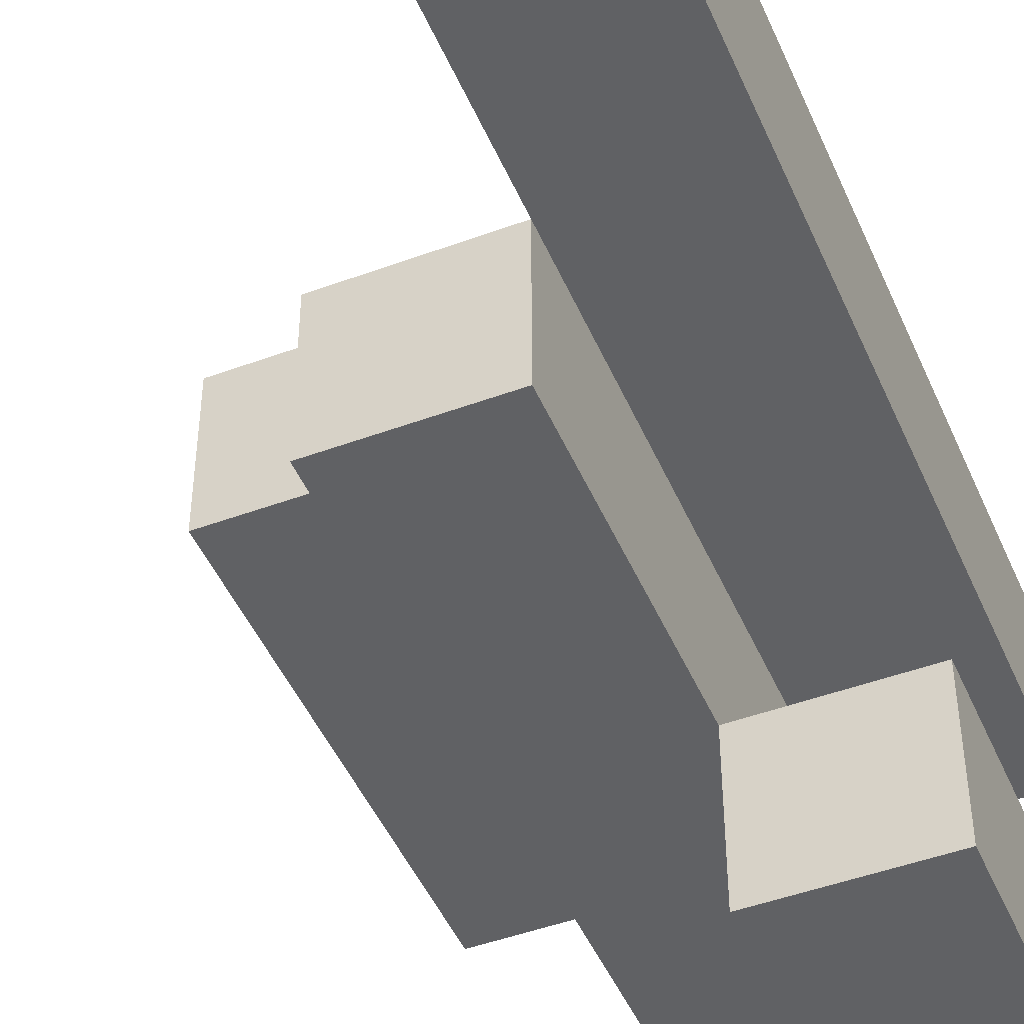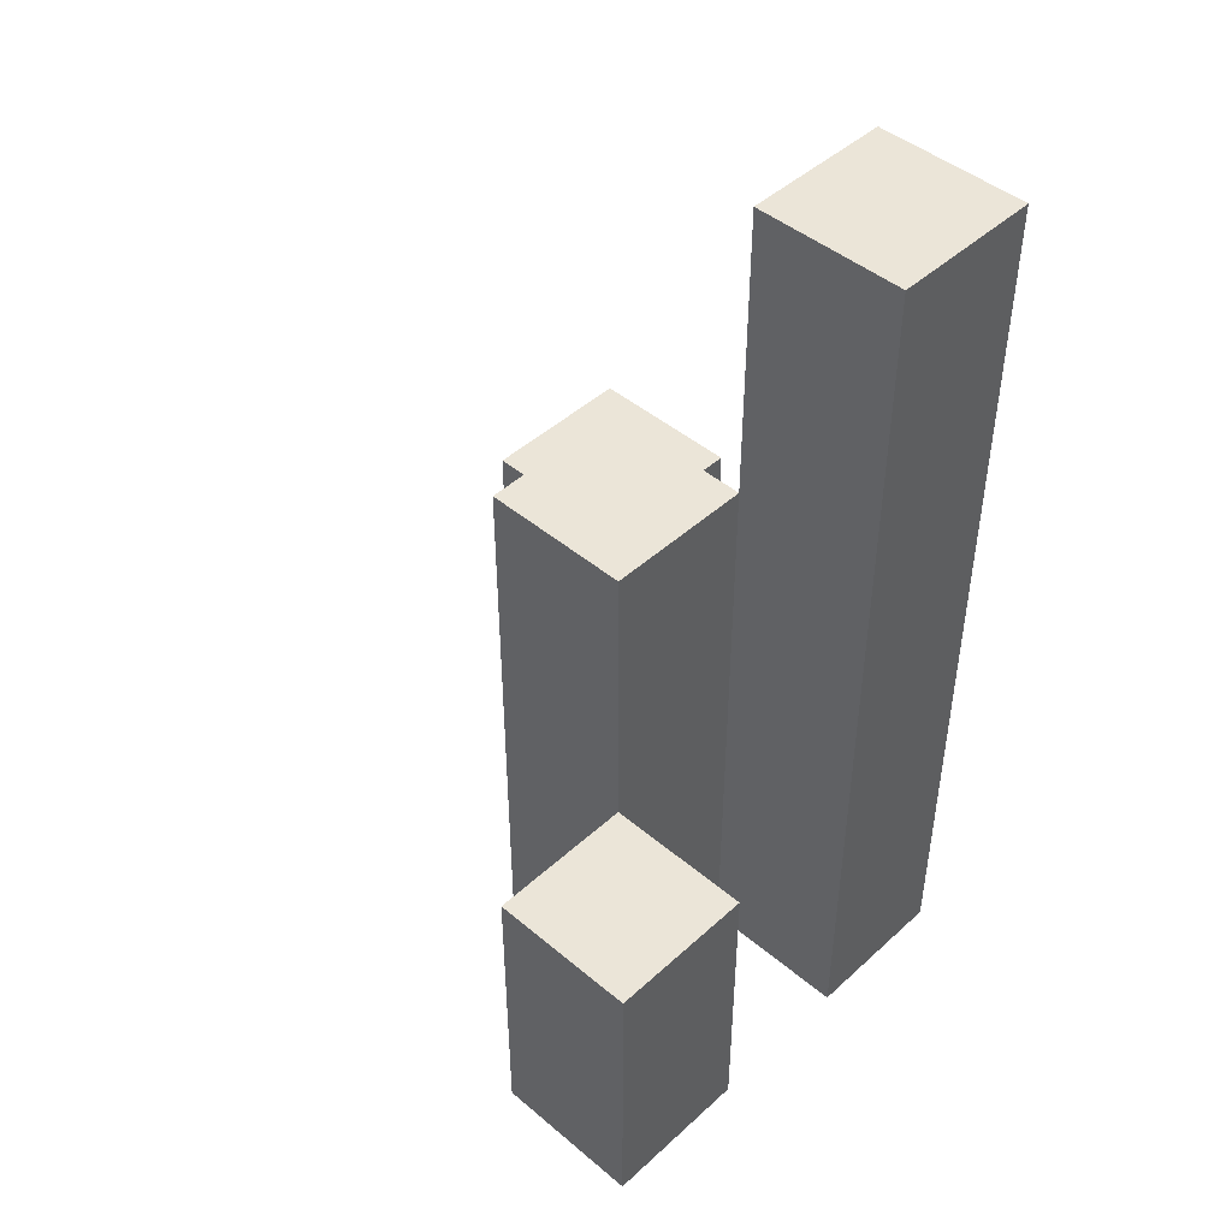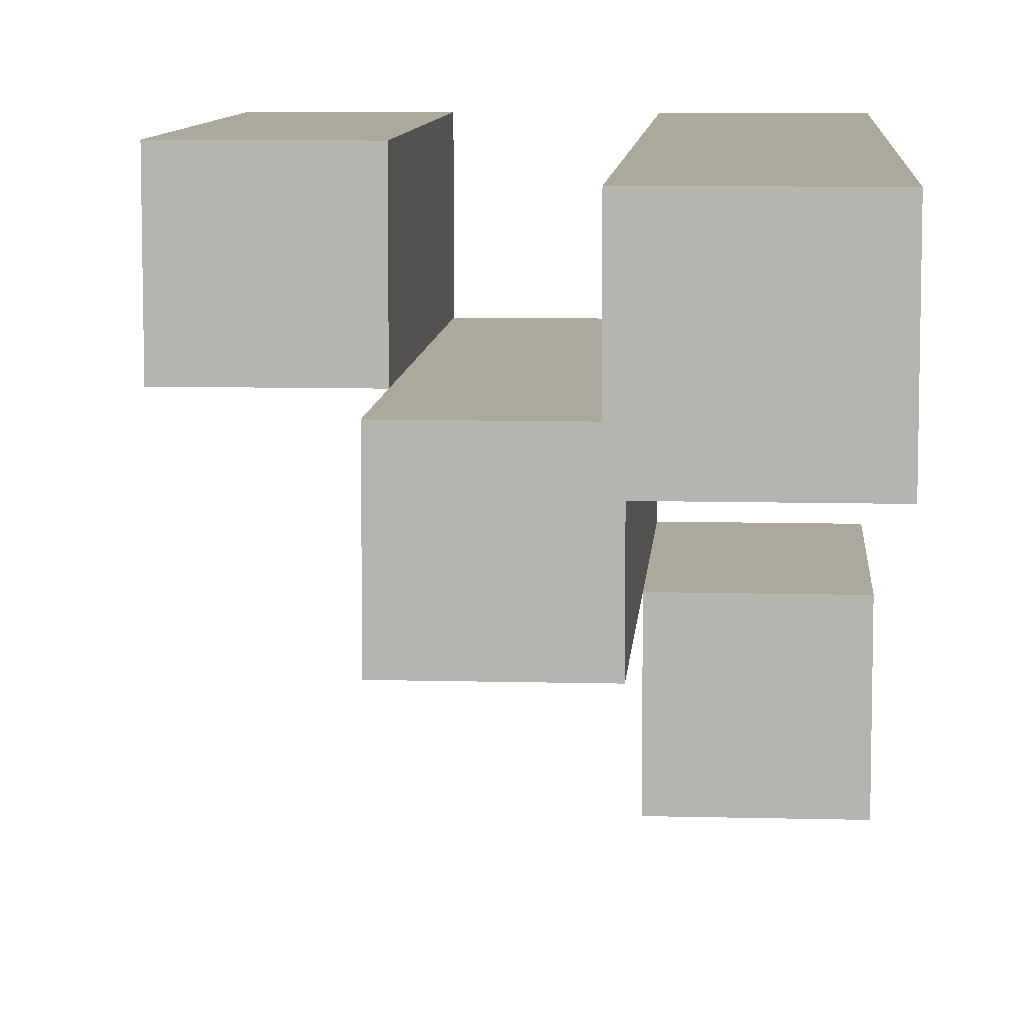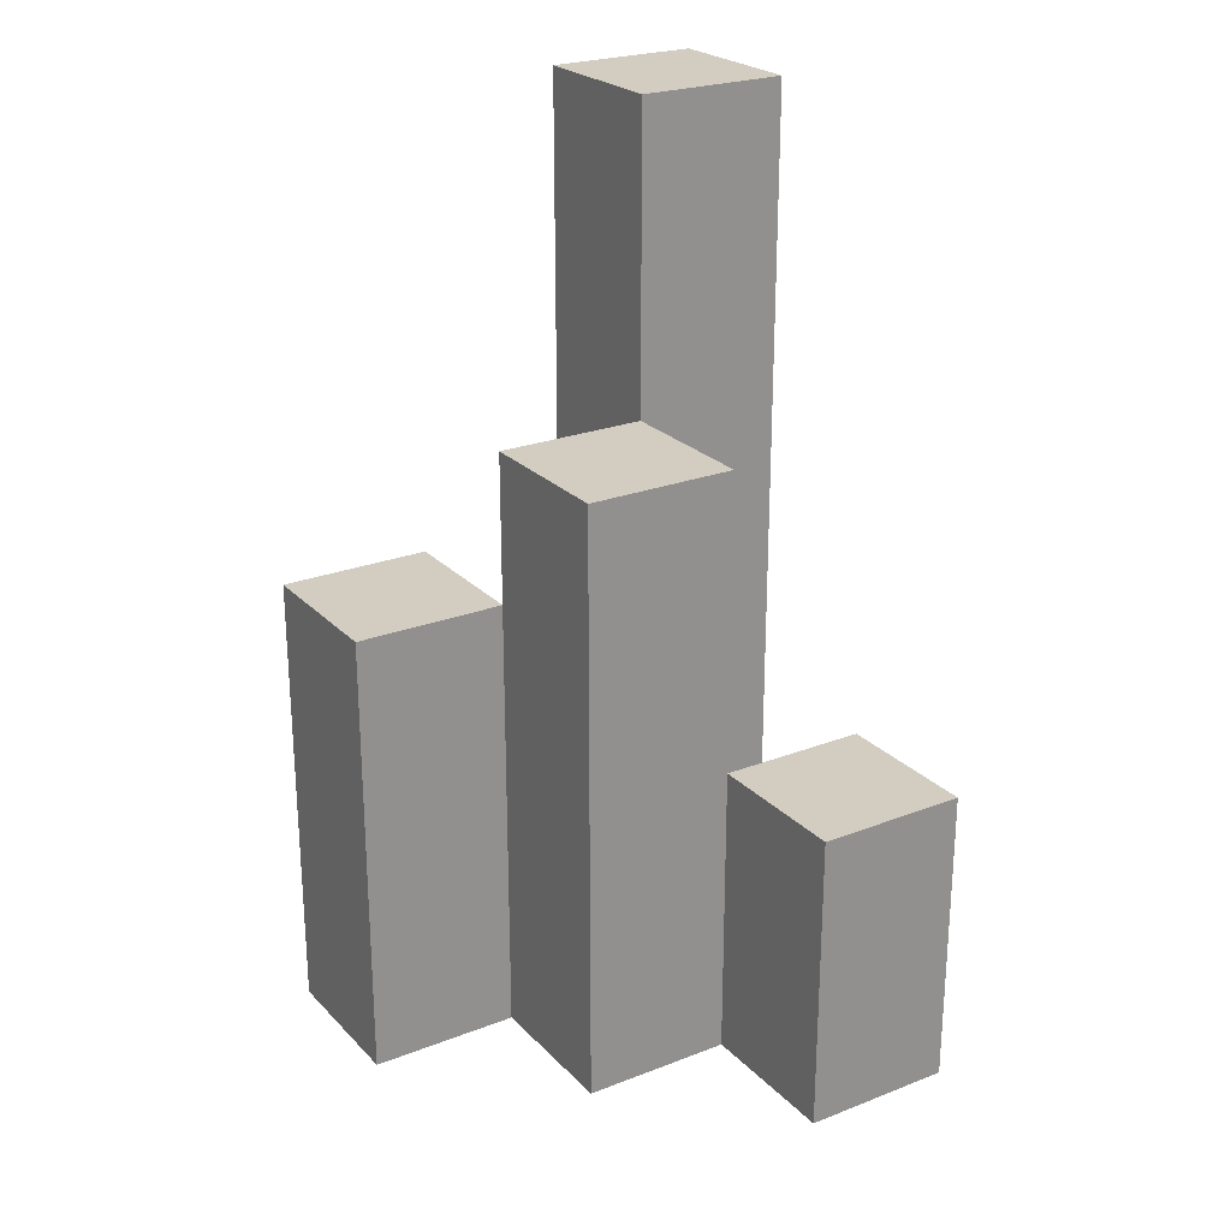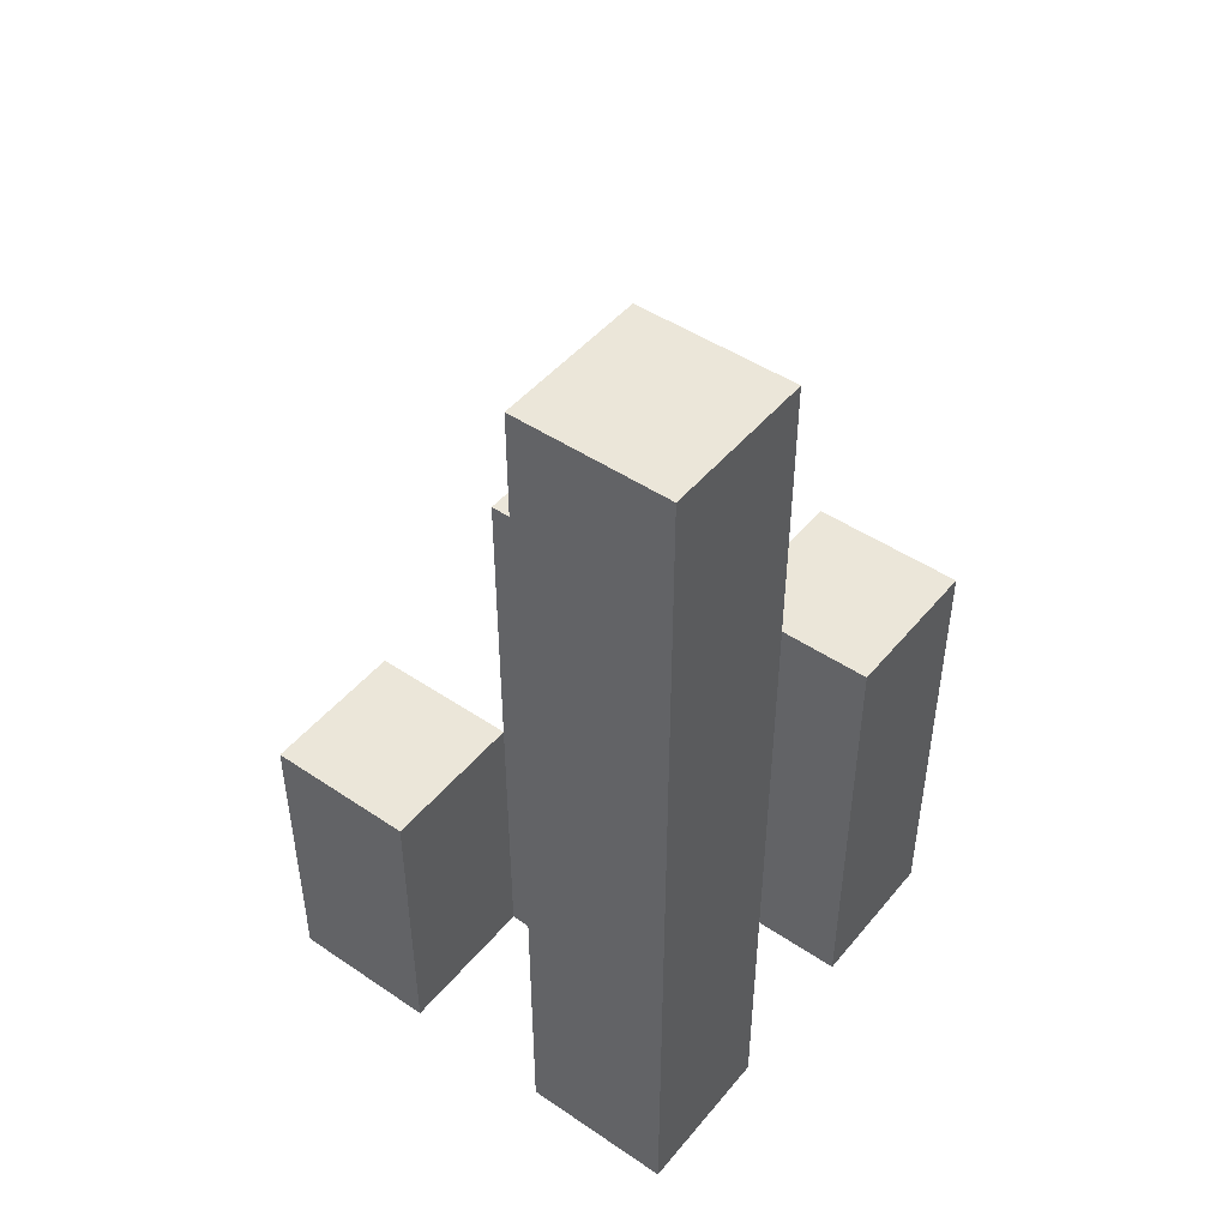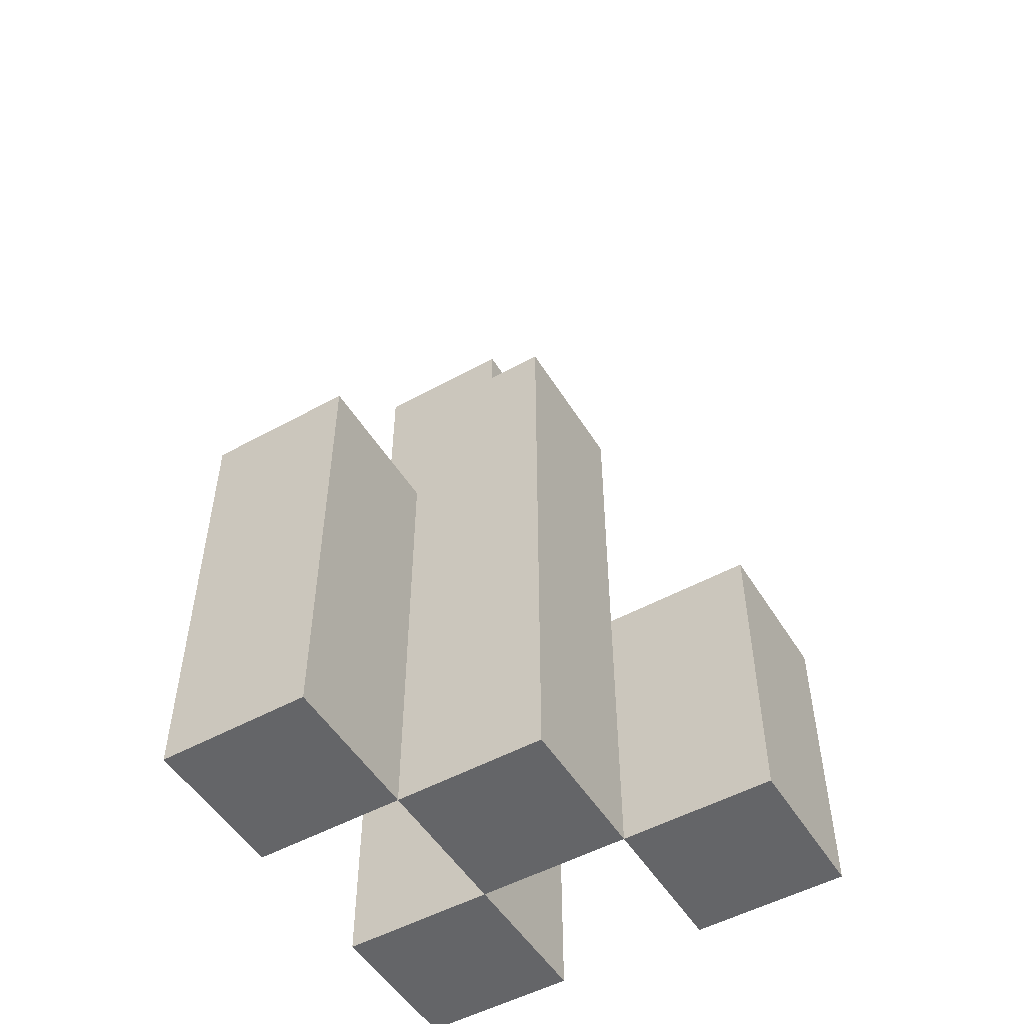
<metadata>
{"format":"obj","ext":"obj","renderer":"f3d","projection":"perspective","resolution":1024,"background":"white","views":[{"elev":-47.0,"azim":-157.3,"up":"+Z"},{"elev":45.8,"azim":-136.1,"up":"+Y"},{"elev":8.7,"azim":-175.9,"up":"+Z"},{"elev":24.4,"azim":147.6,"up":"+Y"},{"elev":47.1,"azim":-52.6,"up":"+Y"},{"elev":-51.5,"azim":120.9,"up":"+Y"}]}
</metadata>
<code>
o
v 31.6 0.9 -11.4
v 31.6 0.9 -11.5
v 31.6 0.9 -11.6
v 31.6 0.9 -11.7
v 31.6 1.1 -11.6
v 31.6 1.1 -11.7
v 31.6 1.5 -11.4
v 31.6 1.5 -11.5
v 31.7 0.9 -11.5
v 31.7 0.9 -11.6
v 31.7 1.1 -11.6
v 31.7 1.3 -11.5
v 31.7 1.3 -11.6
v 31.8 0.9 -11.4
v 31.8 0.9 -11.5
v 31.8 1.2 -11.4
v 31.8 1.2 -11.5
v 31.7 0.9 -11.4
v 31.7 0.9 -11.5
v 31.7 0.9 -11.6
v 31.7 0.9 -11.7
v 31.7 1.1 -11.6
v 31.7 1.1 -11.7
v 31.7 1.3 -11.5
v 31.7 1.5 -11.4
v 31.7 1.5 -11.5
v 31.8 0.9 -11.5
v 31.8 0.9 -11.6
v 31.8 1.2 -11.5
v 31.8 1.3 -11.5
v 31.8 1.3 -11.6
v 31.9 0.9 -11.4
v 31.9 0.9 -11.5
v 31.9 1.2 -11.4
v 31.9 1.2 -11.5
v 31.6 0.9 -11.4
v 31.6 1.5 -11.4
v 31.7 0.9 -11.4
v 31.7 1.5 -11.4
v 31.8 0.9 -11.4
v 31.8 1.2 -11.4
v 31.9 0.9 -11.4
v 31.9 1.2 -11.4
v 31.7 0.9 -11.5
v 31.7 1.3 -11.5
v 31.8 0.9 -11.5
v 31.8 1.2 -11.5
v 31.8 1.3 -11.5
v 31.6 0.9 -11.6
v 31.6 1.1 -11.6
v 31.7 0.9 -11.6
v 31.7 1.1 -11.6
v 31.6 0.9 -11.5
v 31.6 1.5 -11.5
v 31.7 0.9 -11.5
v 31.7 1.3 -11.5
v 31.7 1.5 -11.5
v 31.8 0.9 -11.5
v 31.8 1.2 -11.5
v 31.9 0.9 -11.5
v 31.9 1.2 -11.5
v 31.7 0.9 -11.6
v 31.7 1.1 -11.6
v 31.7 1.3 -11.6
v 31.8 0.9 -11.6
v 31.8 1.3 -11.6
v 31.6 0.9 -11.7
v 31.6 1.1 -11.7
v 31.7 0.9 -11.7
v 31.7 1.1 -11.7
v 31.6 0.9 -11.4
v 31.7 0.9 -11.4
v 31.8 0.9 -11.4
v 31.9 0.9 -11.4
v 31.6 0.9 -11.5
v 31.7 0.9 -11.5
v 31.8 0.9 -11.5
v 31.9 0.9 -11.5
v 31.6 0.9 -11.6
v 31.7 0.9 -11.6
v 31.8 0.9 -11.6
v 31.6 0.9 -11.7
v 31.7 0.9 -11.7
v 31.6 1.1 -11.6
v 31.7 1.1 -11.6
v 31.6 1.1 -11.7
v 31.7 1.1 -11.7
v 31.8 1.2 -11.4
v 31.9 1.2 -11.4
v 31.8 1.2 -11.5
v 31.9 1.2 -11.5
v 31.7 1.3 -11.5
v 31.8 1.3 -11.5
v 31.7 1.3 -11.6
v 31.8 1.3 -11.6
v 31.6 1.5 -11.4
v 31.7 1.5 -11.4
v 31.6 1.5 -11.5
v 31.7 1.5 -11.5
f 5 4 3
f 6 4 5
f 7 2 1
f 8 2 7
f 11 10 9
f 12 11 9
f 13 11 12
f 16 15 14
f 17 15 16
f 20 21 22
f 22 21 23
f 18 19 24
f 18 24 25
f 25 24 26
f 27 28 29
f 29 28 30
f 30 28 31
f 32 33 34
f 34 33 35
f 38 37 36
f 39 37 38
f 42 41 40
f 43 41 42
f 46 45 44
f 47 45 46
f 48 45 47
f 51 50 49
f 52 50 51
f 53 54 55
f 55 54 56
f 56 54 57
f 58 59 60
f 60 59 61
f 62 63 65
f 63 64 65
f 65 64 66
f 67 68 69
f 69 68 70
f 75 72 71
f 76 72 75
f 77 74 73
f 78 74 77
f 80 77 76
f 81 77 80
f 82 80 79
f 83 80 82
f 84 85 86
f 86 85 87
f 88 89 90
f 90 89 91
f 92 93 94
f 94 93 95
f 96 97 98
f 98 97 99

</code>
